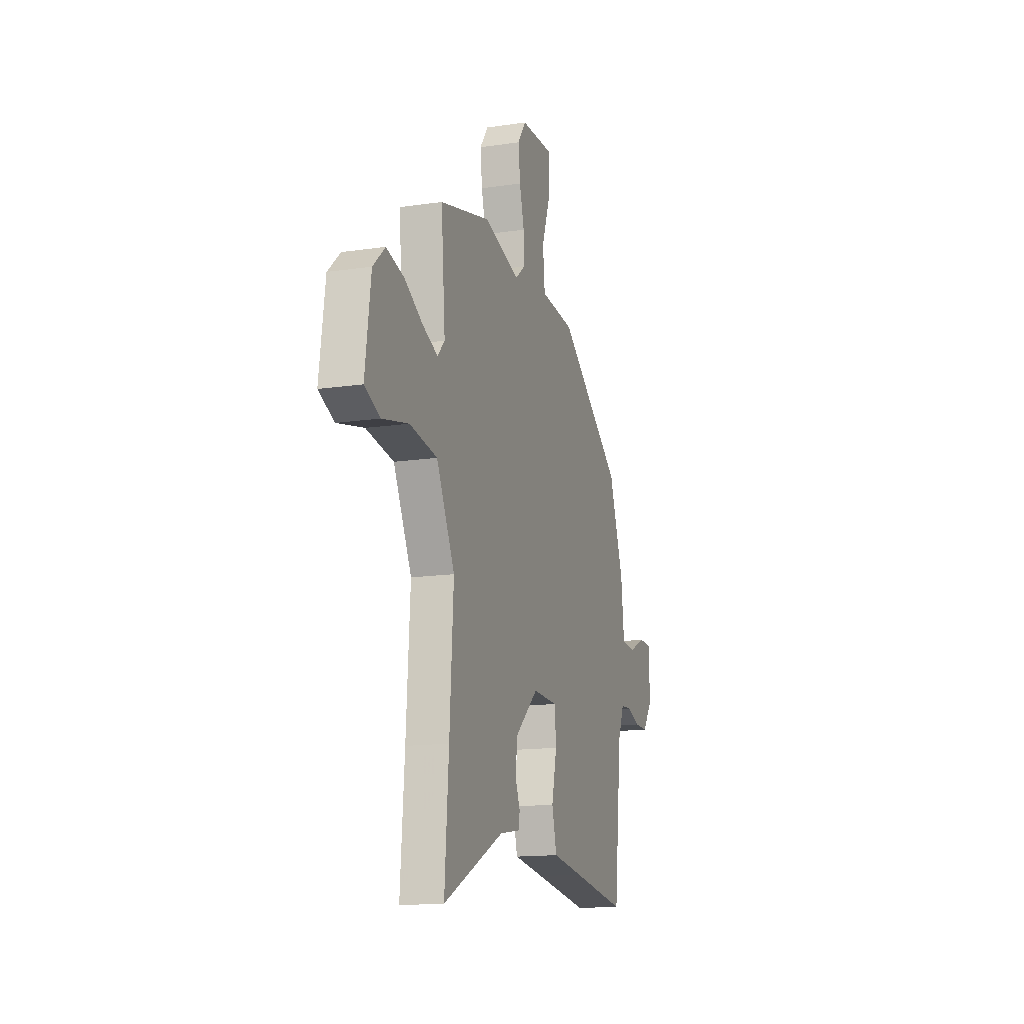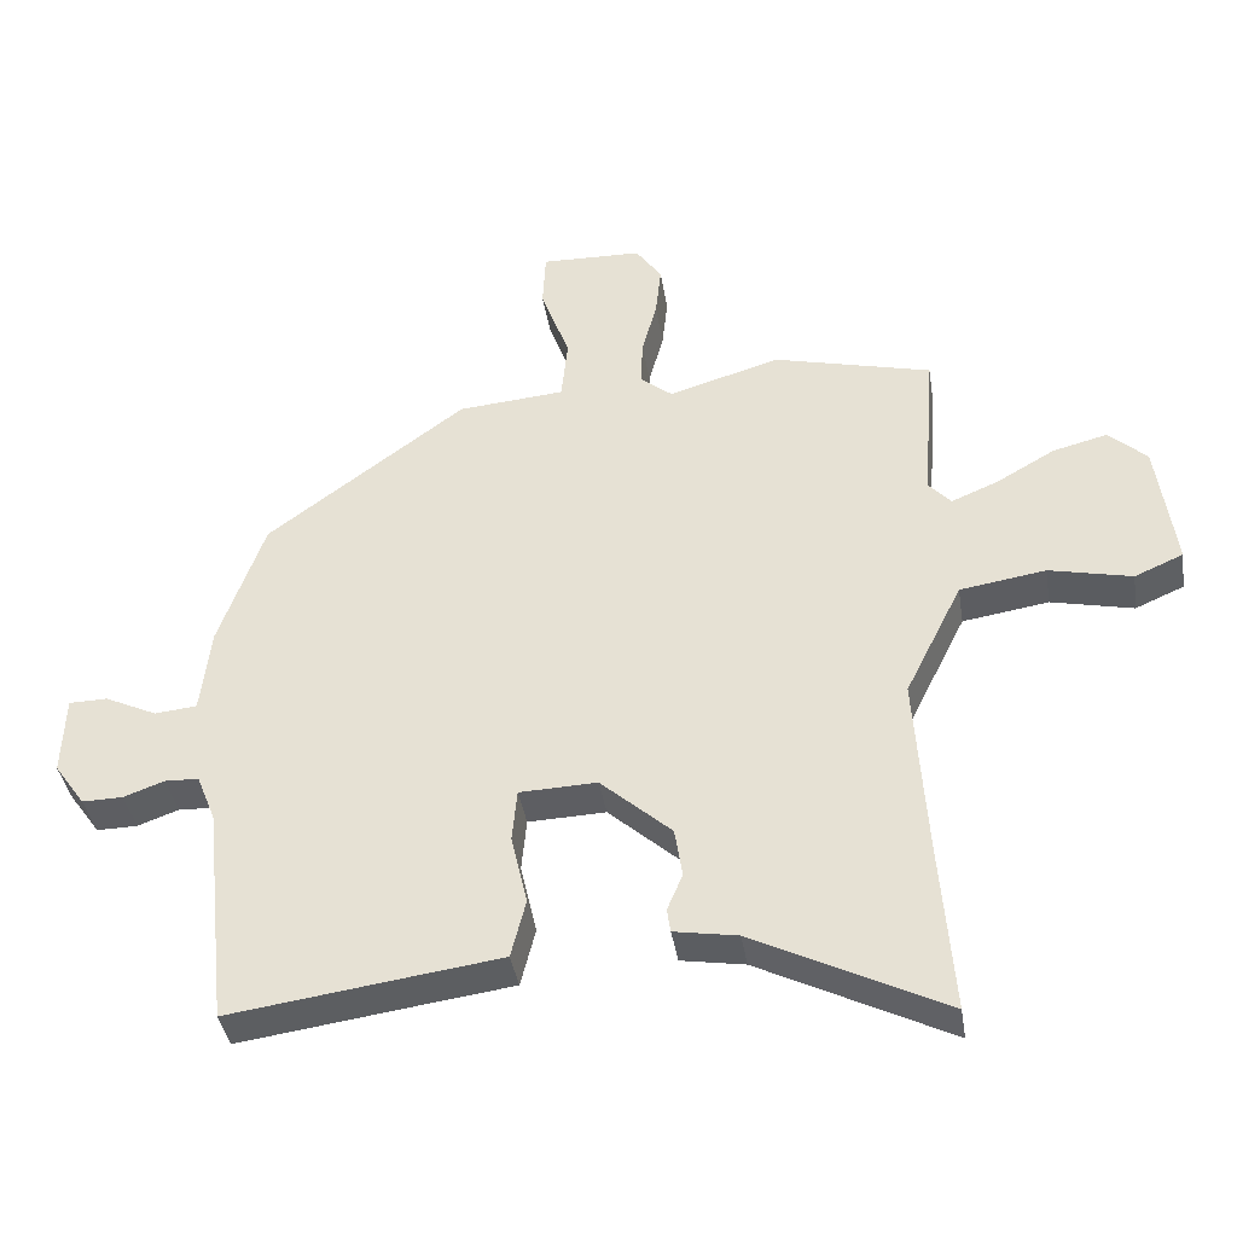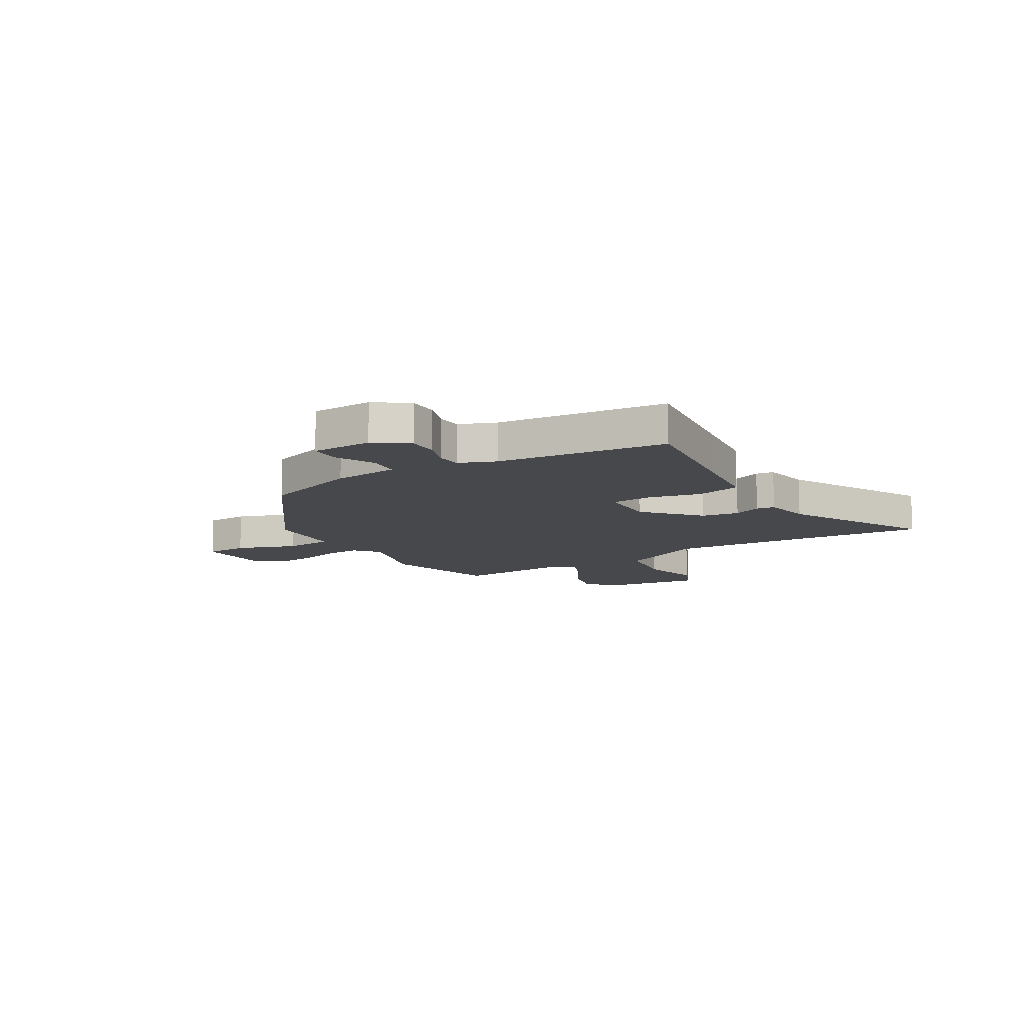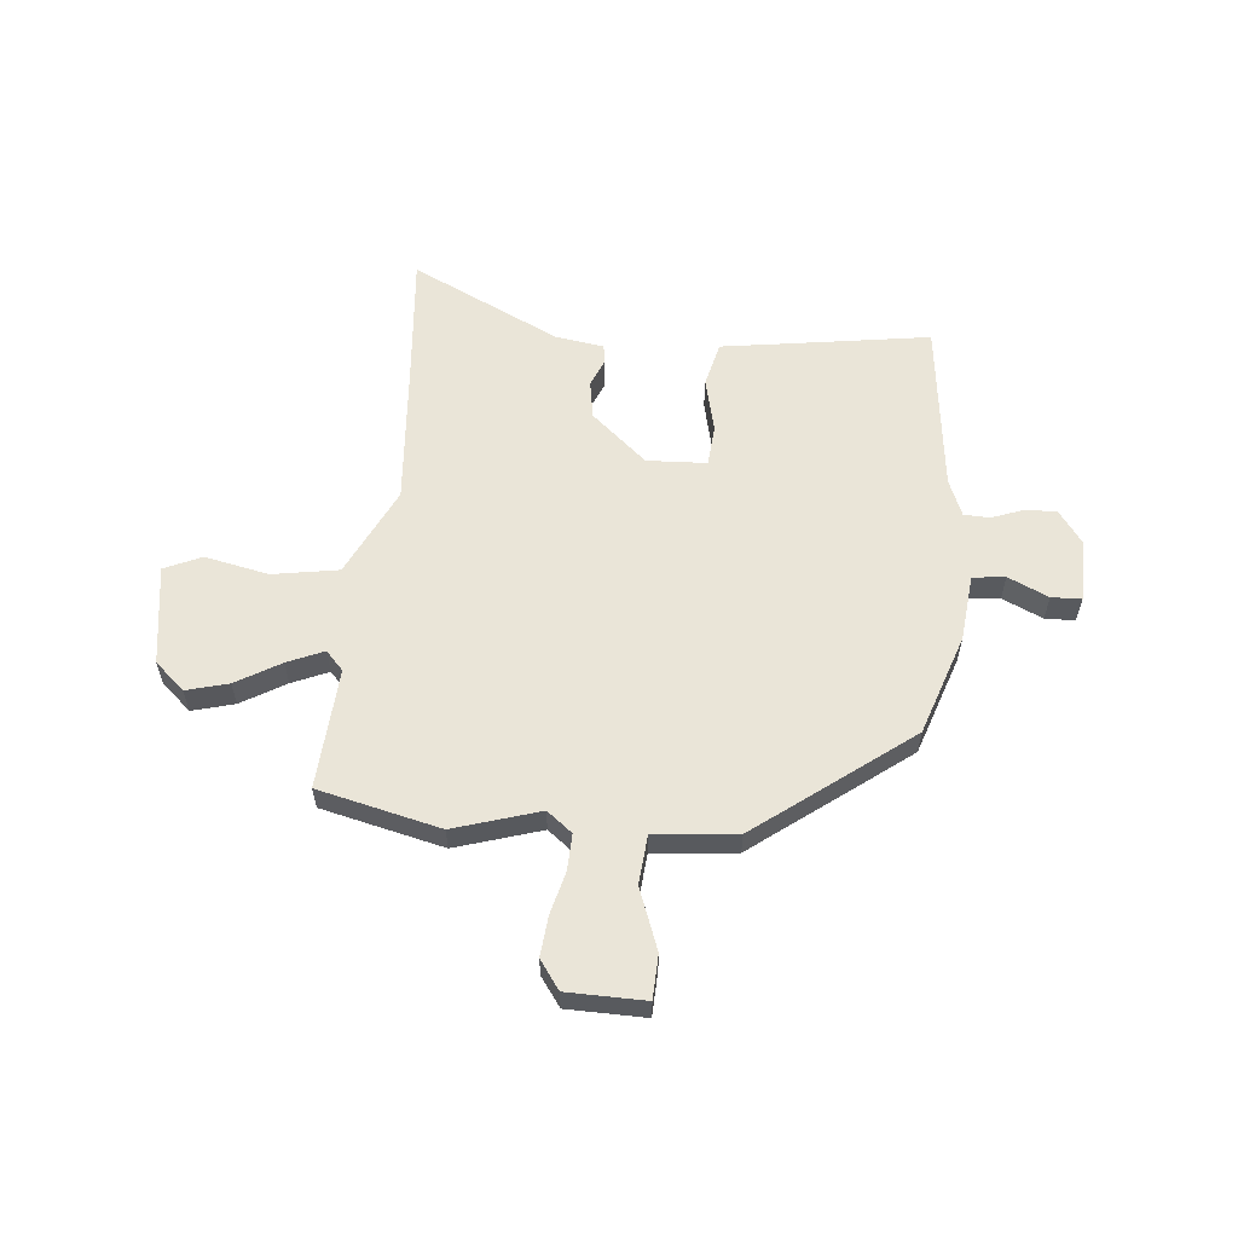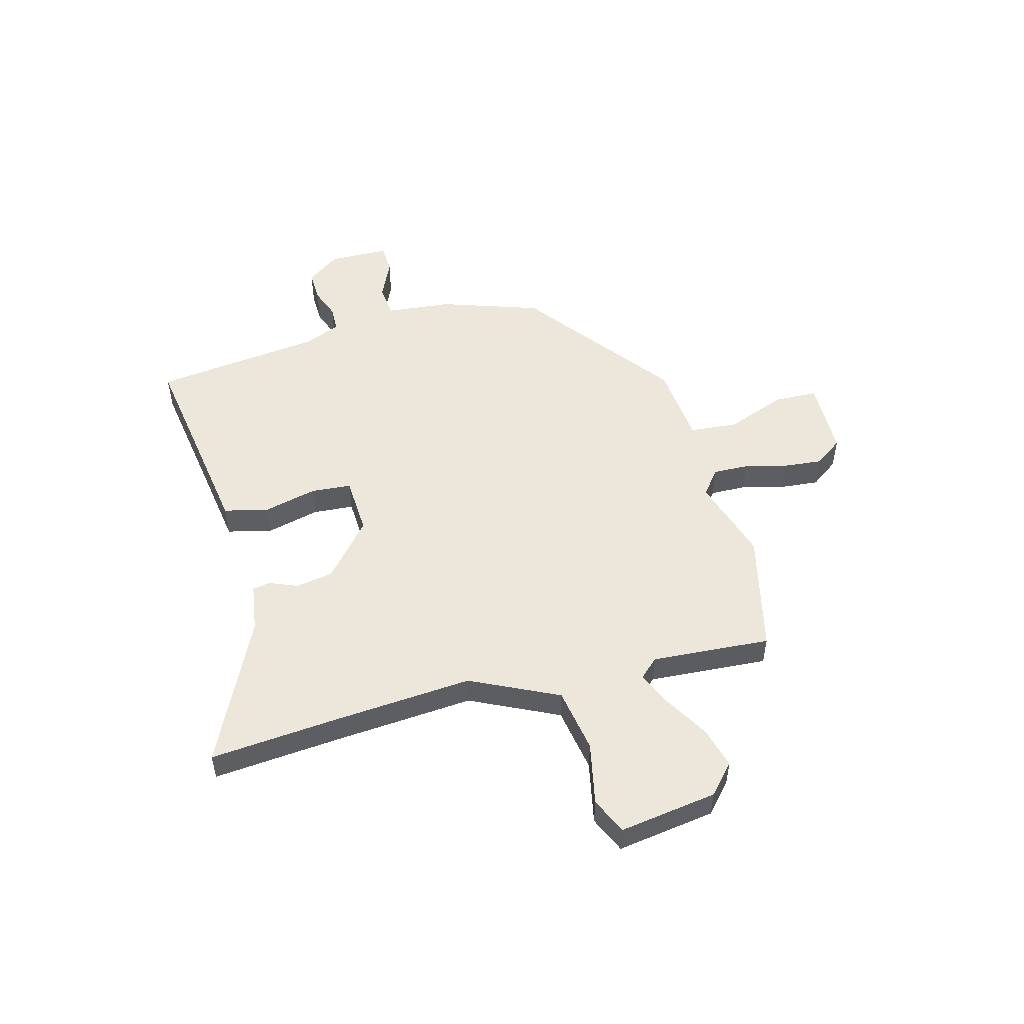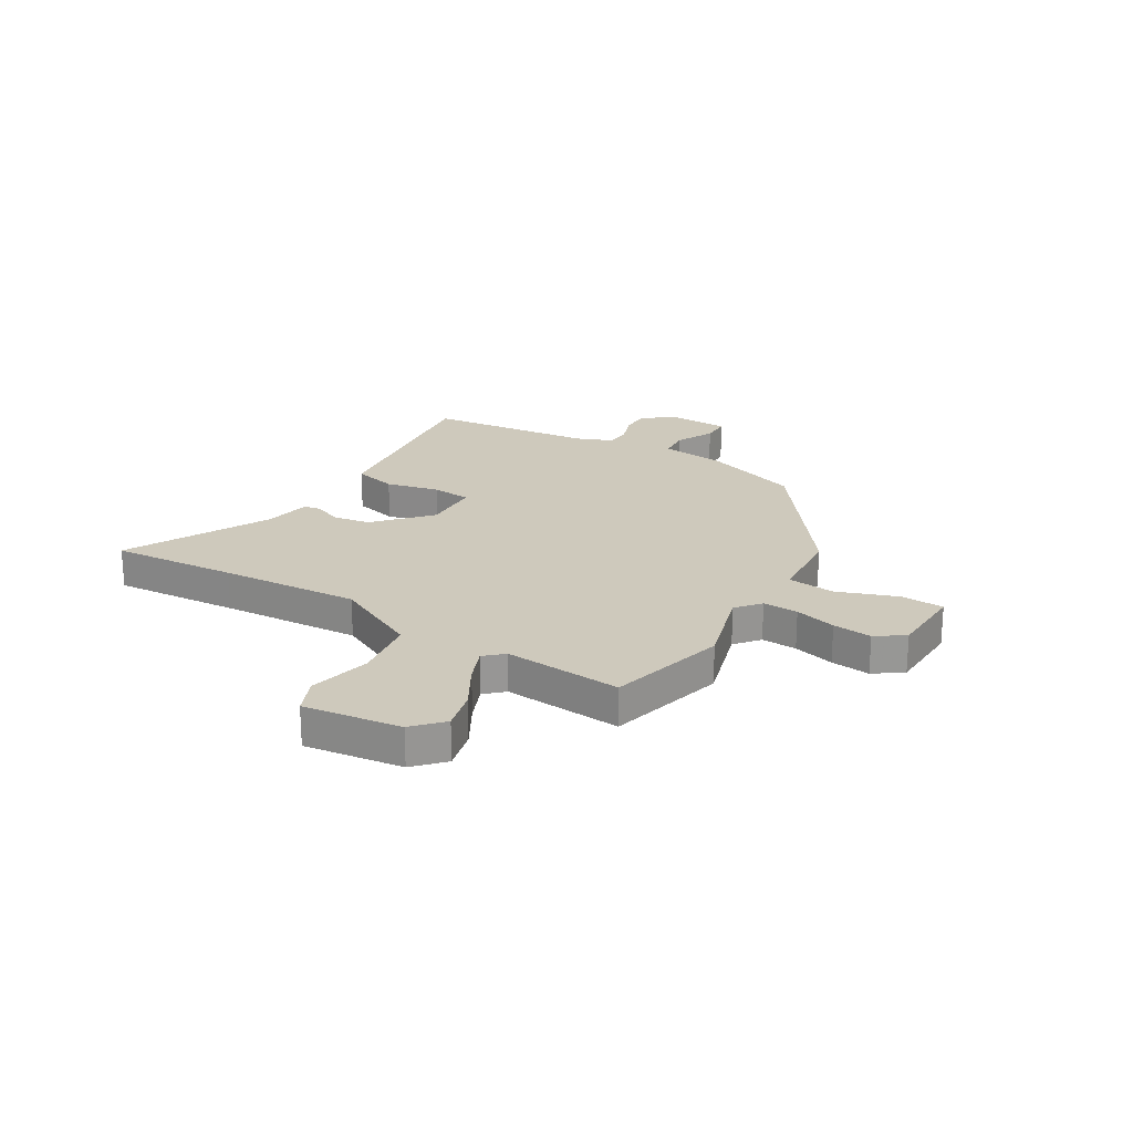
<metadata>
{"format":"obj","ext":"obj","renderer":"f3d","projection":"perspective","resolution":1024,"background":"white","views":[{"elev":-14.7,"azim":-72.2,"up":"+Z"},{"elev":-39.0,"azim":-171.0,"up":"+Z"},{"elev":-11.2,"azim":121.3,"up":"+Y"},{"elev":58.8,"azim":4.7,"up":"+Y"},{"elev":51.7,"azim":-105.8,"up":"+Y"},{"elev":22.3,"azim":-58.8,"up":"+Y"}]}
</metadata>
<code>
v -0.541 0.07 0.49
v -0.316 0.07 0.546
v -0.158 0.07 0.499
v -0.112 0.07 0.536
v -0.115 0.07 0.603
v -0.136 0.07 0.681
v -0.144 0.07 0.755
v -0.107 0.07 0.808
v 0.037 0.07 0.812
v 0.041 0.07 0.731
v 0 0.07 0.618
v 0.009 0.07 0.528
v 0.161 0.07 0.515
v 0.444 0.07 0.305
v 0.509 0.07 0.12
v 0.523 0.07 -0.003
v 0.583 0.07 -0.009
v 0.657 0.07 0.026
v 0.712 0.07 0.025
v 0.716 0.07 -0.089
v 0.672 0.07 -0.151
v 0.614 0.07 -0.15
v 0.556 0.07 -0.129
v 0.508 0.07 -0.131
v 0.481 0.07 -0.199
v 0.447 0.07 -0.516
v 0.203 0.07 -0.482
v 0.064 0.07 -0.463
v 0.043 0.07 -0.38
v 0.066 0.07 -0.279
v 0.059 0.07 -0.204
v -0.051 0.07 -0.2
v -0.152 0.07 -0.29
v -0.163 0.07 -0.36
v -0.141 0.07 -0.412
v -0.146 0.07 -0.446
v -0.236 0.07 -0.461
v -0.507 0.07 -0.596
v -0.489 0.07 -0.357
v -0.472 0.07 -0.093
v -0.553 0.07 0.07
v -0.675 0.07 0.089
v -0.792 0.07 0.063
v -0.861 0.07 0.093
v -0.836 0.07 0.277
v -0.782 0.07 0.327
v -0.704 0.07 0.307
v -0.622 0.07 0.26
v -0.555 0.07 0.232
v -0.523 0.07 0.267
v -0.541 0 0.49
v -0.316 0 0.546
v -0.158 0 0.499
v -0.112 0 0.536
v -0.115 0 0.603
v -0.136 0 0.681
v -0.144 0 0.755
v -0.107 0 0.808
v 0.037 0 0.812
v 0.041 0 0.731
v 0 0 0.618
v 0.009 0 0.528
v 0.161 0 0.515
v 0.444 0 0.305
v 0.509 0 0.12
v 0.523 0 -0.003
v 0.583 0 -0.009
v 0.657 0 0.026
v 0.712 0 0.025
v 0.716 0 -0.089
v 0.672 0 -0.151
v 0.614 0 -0.15
v 0.556 0 -0.129
v 0.508 0 -0.131
v 0.481 0 -0.199
v 0.447 0 -0.516
v 0.203 0 -0.482
v 0.064 0 -0.463
v 0.043 0 -0.38
v 0.066 0 -0.279
v 0.059 0 -0.204
v -0.051 0 -0.2
v -0.152 0 -0.29
v -0.163 0 -0.36
v -0.141 0 -0.412
v -0.146 0 -0.446
v -0.236 0 -0.461
v -0.507 0 -0.596
v -0.489 0 -0.357
v -0.472 0 -0.093
v -0.553 0 0.07
v -0.675 0 0.089
v -0.792 0 0.063
v -0.861 0 0.093
v -0.836 0 0.277
v -0.782 0 0.327
v -0.704 0 0.307
v -0.622 0 0.26
v -0.555 0 0.232
v -0.523 0 0.267
f 45 46 47 48
f 45 48 49
f 42 43 44 45
f 41 42 45 49
f 40 41 49 50
f 37 38 39
f 37 39 40
f 34 35 36 37
f 33 34 37 40
f 32 33 40 50
f 27 28 29 30
f 25 26 27 30
f 24 25 30 31
f 20 21 22 23
f 20 23 24
f 17 18 19 20
f 16 17 20 24
f 12 13 14 15
f 12 15 16 24
f 8 9 10 11
f 8 11 12
f 5 6 7 8
f 4 5 8 12
f 3 4 12 24
f 24 31 32 50
f 3 24 50
f 1 2 3 50
f 98 97 96 95
f 99 98 95
f 95 94 93 92
f 99 95 92 91
f 100 99 91 90
f 89 88 87
f 90 89 87
f 87 86 85 84
f 90 87 84 83
f 100 90 83 82
f 80 79 78 77
f 80 77 76 75
f 81 80 75 74
f 73 72 71 70
f 74 73 70
f 70 69 68 67
f 74 70 67 66
f 65 64 63 62
f 74 66 65 62
f 61 60 59 58
f 62 61 58
f 58 57 56 55
f 62 58 55 54
f 74 62 54 53
f 100 82 81 74
f 100 74 53
f 100 53 52 51
f 1 51 52 2
f 2 52 53 3
f 3 53 54 4
f 4 54 55 5
f 5 55 56 6
f 6 56 57 7
f 7 57 58 8
f 8 58 59 9
f 9 59 60 10
f 10 60 61 11
f 11 61 62 12
f 12 62 63 13
f 13 63 64 14
f 14 64 65 15
f 15 65 66 16
f 16 66 67 17
f 17 67 68 18
f 18 68 69 19
f 19 69 70 20
f 20 70 71 21
f 21 71 72 22
f 22 72 73 23
f 23 73 74 24
f 24 74 75 25
f 25 75 76 26
f 26 76 77 27
f 27 77 78 28
f 28 78 79 29
f 29 79 80 30
f 30 80 81 31
f 31 81 82 32
f 32 82 83 33
f 33 83 84 34
f 34 84 85 35
f 35 85 86 36
f 36 86 87 37
f 37 87 88 38
f 38 88 89 39
f 39 89 90 40
f 40 90 91 41
f 41 91 92 42
f 42 92 93 43
f 43 93 94 44
f 44 94 95 45
f 45 95 96 46
f 46 96 97 47
f 47 97 98 48
f 48 98 99 49
f 49 99 100 50
f 50 100 51 1

</code>
